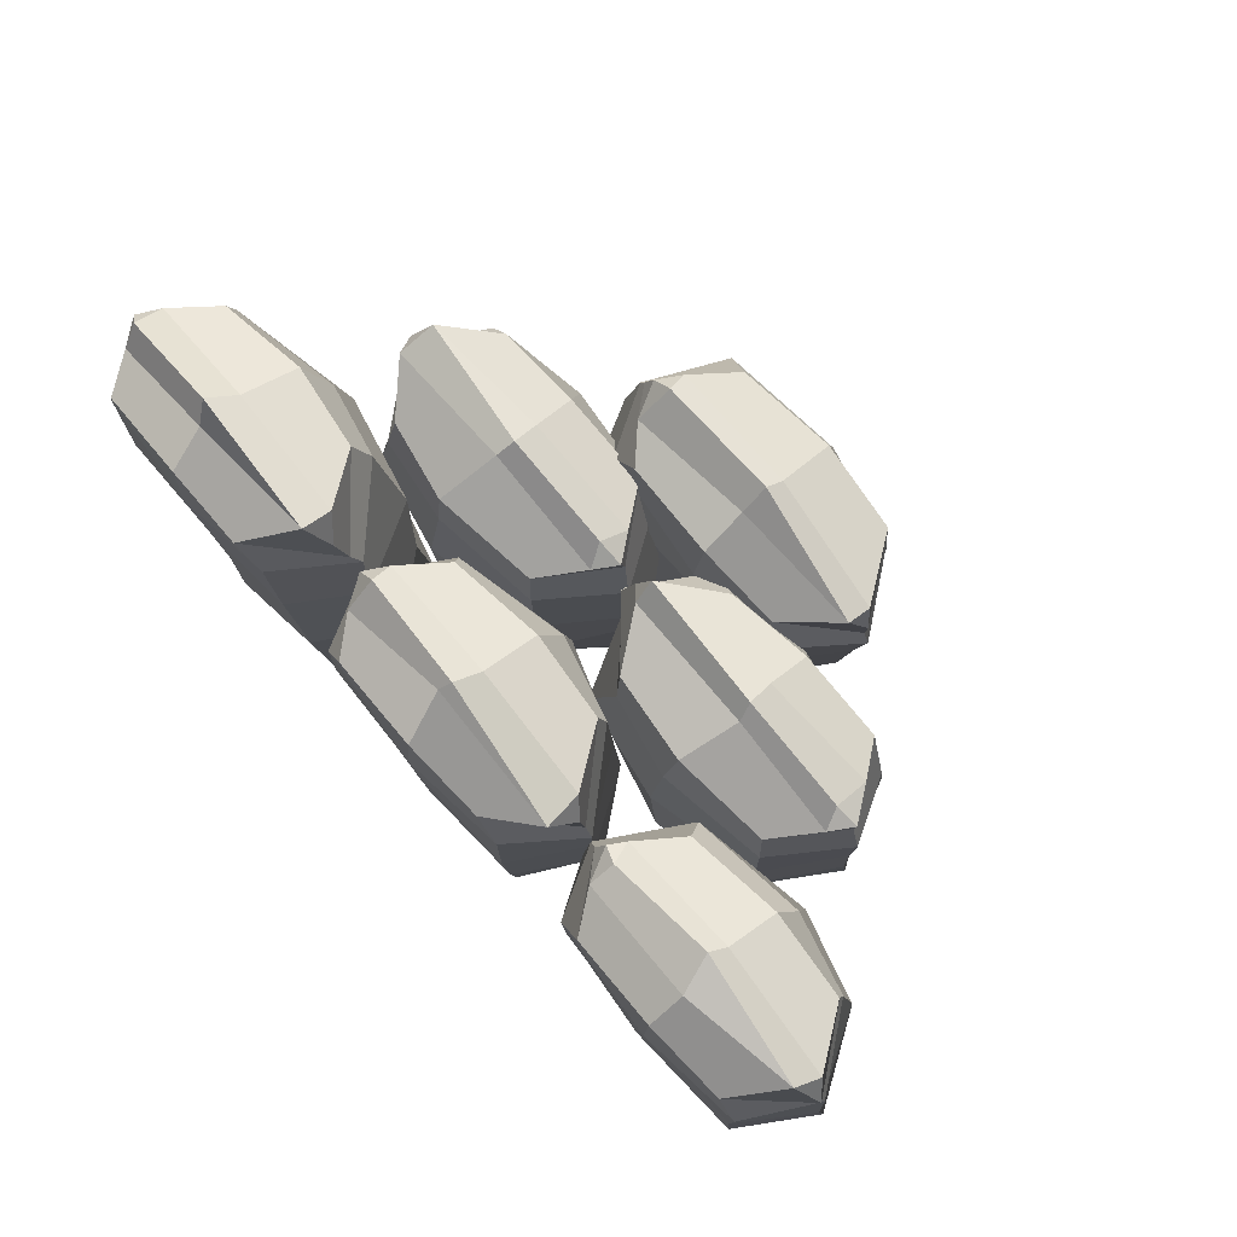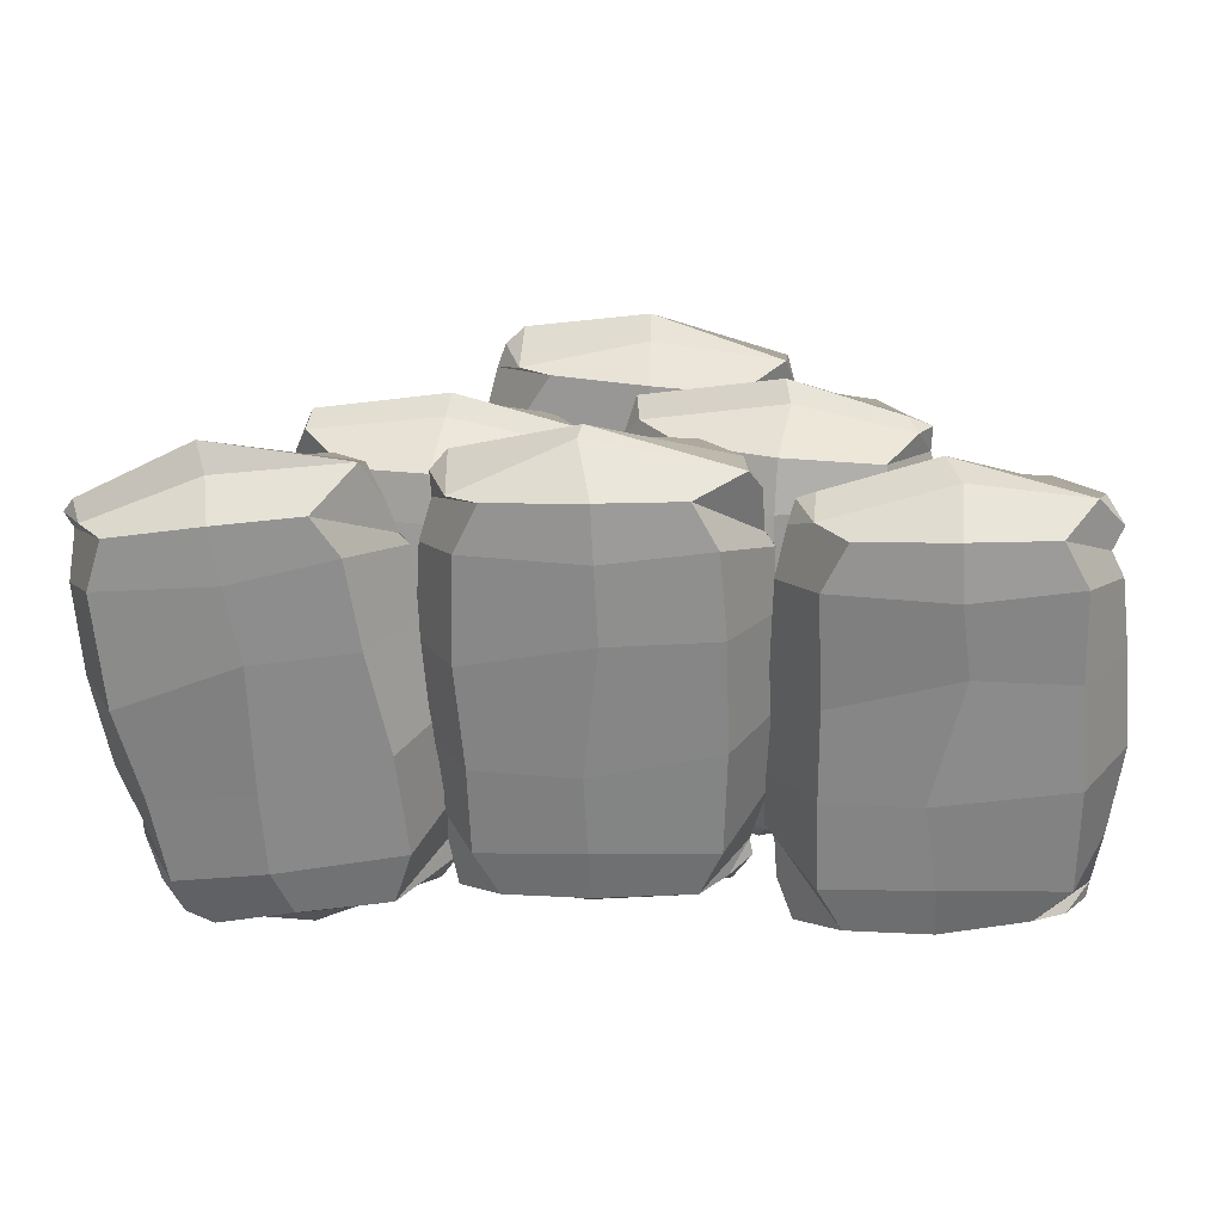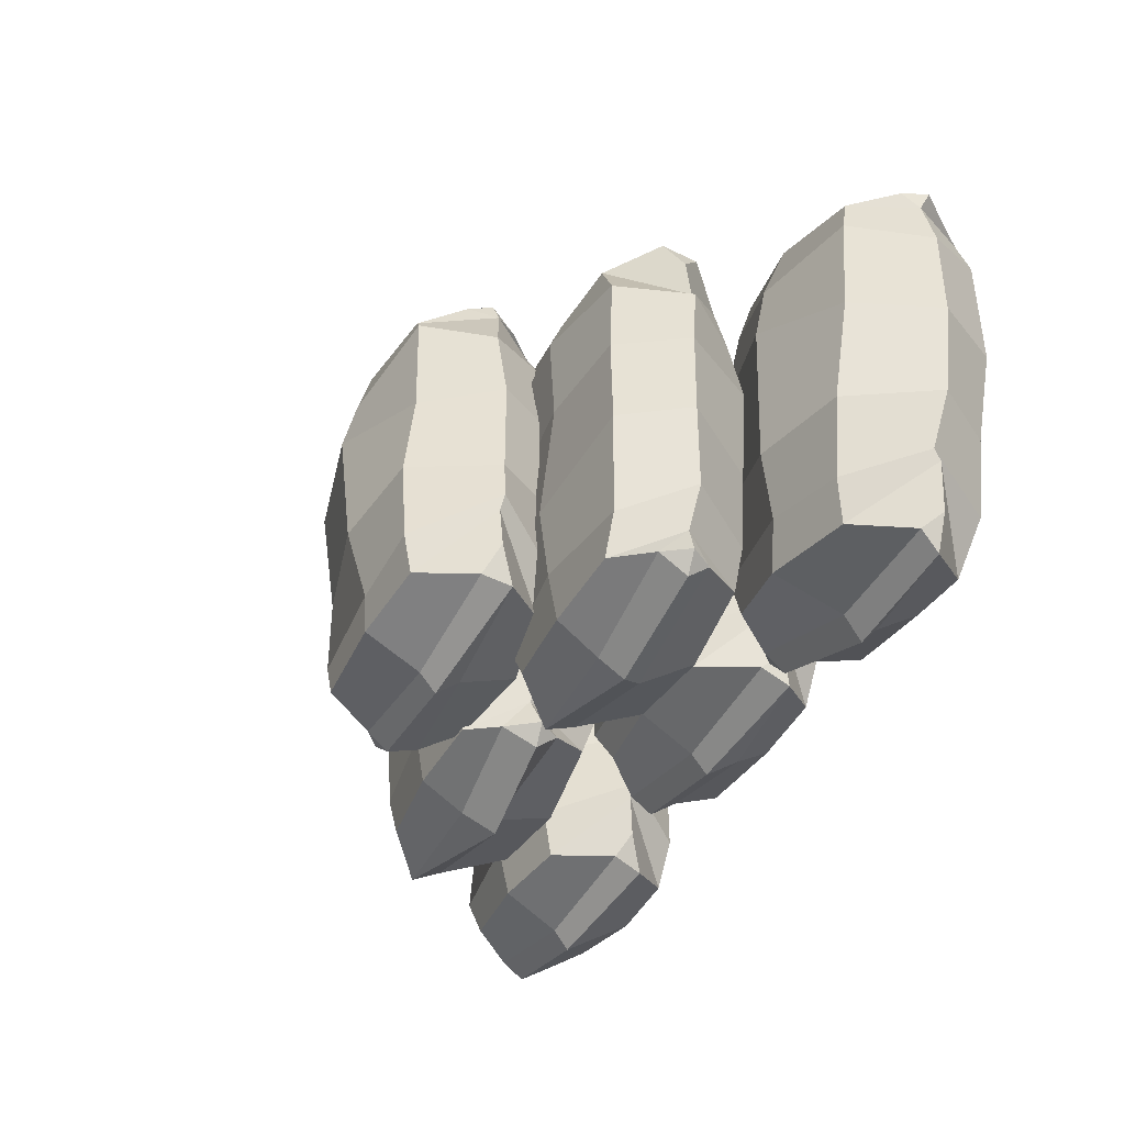
<metadata>
{"format":"obj","ext":"obj","renderer":"f3d","projection":"perspective","resolution":1024,"background":"white","views":[{"elev":80.0,"azim":49.0,"up":"+Z"},{"elev":27.5,"azim":3.2,"up":"+Z"},{"elev":-42.3,"azim":-116.5,"up":"+Z"}]}
</metadata>
<code>
v -39.26 23.24 34.45
v -39.39 1.324 34.37
v -69.61 23.46 28.42
v -69.25 1.612 29.95
v -53.87 1.395 32.39
v -53.87 25.41 32.41
v -56.76 11.31 41.23
v -77.29 12.25 28.98
v -76.35 13.68 25.74
v -28.52 13.1 26.46
v -37.98 25.29 26.84
v -27.27 14.19 24.18
v -35.05 1.823 27.69
v -52.2 0.009911 23.68
v -72.02 1.6 21.45
v -77.72 12.66 17.28
v -70.18 24.84 21.99
v -50.96 28.21 23.69
v -33.2 14.88 36.87
v -33.4 9.881 38.98
v -30.1 12.07 32.09
v -75.02 16.1 29.66
v -73.99 7.992 29.21
v -75.43 11.31 31.6
v -32.39 25.85 14.59
v -32.68 1.242 13.07
v -76.61 11.99 2.058
v -50.41 30.1 13.08
v -68.44 25.2 4.92
v -70.17 0.1648 2.793
v -49.84 0 10.95
v -25.26 12.4 13.97
v -54.87 15.87 37.24
v -55.19 8.526 37
v -59.7 24.03 -34.61
v -58.2 3.081 -35.97
v -29.54 23.46 -28.42
v -29.89 1.612 -29.95
v -45.27 1.395 -32.39
v -44.34 26.9 -33.11
v -44.38 11.88 -41.12
v -21.14 13.44 -28.54
v -22.62 12.31 -24.85
v -70.62 13.1 -26.46
v -61.17 25.29 -26.84
v -71.07 14.41 -24.83
v -64.1 1.823 -27.69
v -48.28 -0.6944 -24.21
v -27.12 1.6 -21.45
v -21.42 12.66 -17.28
v -28.96 24.84 -21.99
v -46.89 27.59 -24.2
v -65.94 14.88 -36.87
v -64.91 11.43 -39.67
v -68.21 11.89 -34.13
v -24.12 16.1 -29.66
v -25.15 7.992 -29.21
v -24.16 12.59 -32.55
v -65.25 26.57 -13.96
v -66.46 1.242 -13.07
v -20.97 13.61 -1.412
v -48.73 30.1 -13.08
v -29.83 23.64 -3.815
v -28.97 0.9108 -3.958
v -49.3 0 -10.95
v -73.88 12.4 -13.97
v -44.81 14.9 -37.13
v -43.96 8.526 -37
v -39.29 30.87 28.58
v -38.68 52.04 29.2
v -8.592 30.73 27.69
v -9.176 52.58 29.15
v -24.75 52.79 29.21
v -26.06 28.31 29.06
v -23.78 41.31 36.92
v -1.09 41.94 29.42
v -1.148 42.79 25.25
v -48.44 40.74 19.55
v -39.61 28.9 21.3
v -50.46 41.27 17.21
v -42.64 52.37 21.69
v -26.14 55.59 21.95
v -6.527 53.7 21.37
v 1.125 41.53 17.92
v -7.045 29.35 21.42
v -25.6 27.06 21.17
v -46.11 37.94 31.75
v -45.99 44.31 32.59
v -48.52 41.57 26.6
v -3.432 38.09 29.74
v -4.377 46.2 29.14
v -5.449 41.62 31.73
v -41.68 27.62 7.941
v -42.74 52.95 6.885
v 3.855 43.78 2.39
v -25.22 24.09 9.597
v -6.155 28.99 4.286
v -3.698 52.66 4.028
v -25.63 54.5 6.613
v -50.22 41.79 6.64
v -24.51 38.32 34.16
v -24.15 45.66 33.96
v -8.76 30.16 -36.12
v -9.424 52.04 -36.11
v -39.51 30.73 -34.6
v -38.93 52.58 -36.06
v -23.35 52.79 -36.13
v -23.35 28.78 -36.14
v -23.33 41.31 -43.68
v -47.02 41.94 -36.33
v -47.46 43 -33.6
v 0.7915 41.09 -26.39
v -8.495 28.9 -28.21
v 2.14 41.21 -25.21
v -5.47 52.37 -28.61
v -23.04 54.18 -27.26
v -41.51 52.3 -28.52
v -49.23 41.53 -24.84
v -41.76 30.23 -27.25
v -23.94 26.91 -29.02
v -2.248 39.31 -37.4
v -2.119 44.31 -39.51
v 0.4125 41.57 -33.52
v -44.68 38.09 -36.65
v -43.73 46.2 -36.06
v -44.2 41.6 -39.51
v -6.427 27.62 -14.86
v -5.366 52.95 -13.8
v -50.46 42.2 -9.621
v -22.88 24.09 -16.51
v -40.73 28.42 -9.902
v -43.81 53.28 -10.52
v -22.65 55.54 -14.32
v 0.7734 41.05 -14.15
v -22.24 38.19 -42.55
v -23.98 46.11 -41.64
v 66.03 24.03 33.02
v 65.37 2.146 33
v 35.32 23.46 30.76
v 35.87 1.612 32.24
v 51.44 1.395 32.68
v 51.44 25.41 32.69
v 49.21 13.95 40.2
v 28.5 13.38 33.36
v 27.42 12.13 29.72
v 73.8 13.03 26.42
v 66.49 25.29 25.12
v 76.05 13.56 21.94
v 69.5 1.823 25.59
v 51.97 0.009911 23.82
v 32.03 1.6 24.16
v 25.84 12.66 20.76
v 34.24 26.08 25.4
v 53.38 28.5 25.54
v 72.51 14.88 34.46
v 70.94 10.87 35.52
v 75.26 12.62 30.65
v 30.11 16.1 32.69
v 31.07 7.992 32.11
v 31.32 12.38 34.9
v 68.88 26.57 11.82
v 69.96 1.242 10.79
v 24.98 11.99 5.522
v 53.81 30.44 14.13
v 33.45 25.2 7.308
v 32.92 1.429 5.452
v 53.76 1.098 11.2
v 77.44 12.4 10.73
v 50.56 16.71 37.73
v 51.44 7.501 38.95
v 37.03 24.03 -33.02
v 37.7 2.146 -33
v 67.74 23.46 -30.76
v 66.17 2.905 -30.71
v 51.62 1.395 -32.68
v 51.62 25.41 -32.69
v 52.78 12.88 -40.36
v 75.28 12.25 -32.31
v 75.7 12.69 -29.75
v 27.25 13.1 -23.53
v 37.37 25.22 -23.96
v 25.63 12.92 -21.3
v 33.56 1.823 -25.59
v 51.09 0.009911 -23.82
v 71.65 2.386 -24.85
v 77.22 12.66 -20.76
v 70.05 24.87 -24.26
v 51.07 27.59 -24.35
v 31.52 14.09 -33.62
v 30.47 9.881 -36.57
v 27.8 12.62 -30.65
v 72.95 16.1 -32.69
v 71.68 7.036 -31.89
v 72.54 12.59 -35.55
v 33.85 25.73 -12.53
v 33.1 2.18 -10.59
v 79.27 13.42 -5.912
v 51.87 31.1 -13.85
v 68.24 24.11 -8.455
v 71.45 0.9108 -6.577
v 48.75 0.2334 -9.643
v 25.62 12.4 -10.73
v 51.99 15.87 -37.62
v 52.34 8.526 -37.41
v 42.16 30.16 -32.66
v 41.25 51.69 -34.05
v 11.13 30.9 -30.24
v 11.99 52.58 -32.61
v 27.57 52.79 -32.67
v 27.57 28.78 -32.68
v 25.4 40.13 -40.92
v 3.903 41.94 -32.87
v 5.481 43.41 -28.07
v 50.88 41.08 -23.71
v 43.87 27.62 -24.83
v 53.65 42.72 -20.08
v 46.69 51.2 -24
v 27.88 54.18 -23.81
v 7.953 52.59 -24.63
v 3.05 40.72 -20
v 9.858 29.35 -24.87
v 27.91 26.6 -24.33
v 50.11 39.65 -33.63
v 50.36 44.57 -36.39
v 51.33 41.57 -30.06
v 6.246 38.09 -33.19
v 8.145 47.14 -32.7
v 6.724 41.6 -36.05
v 44.49 27.62 -11.4
v 47.14 51.82 -10.81
v 0.4567 42.2 -6.163
v 28.04 24.09 -13.06
v 8.969 28.99 -7.744
v 7.116 53.28 -7.057
v 27.32 52.81 -10.23
v 53.03 41.79 -10.1
v 27.96 38.9 -36.03
v 26.97 45.66 -37.42
v 11.68 30.59 33.81
v 13.05 50.9 32.14
v 42.33 30.73 31.15
v 41.74 52.58 32.61
v 26.94 52.83 32.94
v 26.1 29.09 32.62
v 27.14 41.31 40.38
v 49.83 41.94 32.87
v 49.71 41.88 28.67
v 0.8066 40.27 22.87
v 12.55 29.2 24.87
v 0.4567 41.27 20.67
v 8.284 52.37 25.15
v 25.85 54.66 23.81
v 46.34 51.16 23.26
v 52.05 41.53 21.38
v 43.88 29.35 24.87
v 25.82 26.6 24.33
v 5.061 39.31 33.94
v 4.519 42.84 36.54
v 2.401 41.57 30.06
v 47.49 38.09 33.19
v 45.91 47.25 32.51
v 45.8 41.54 34.55
v 8.725 26.92 12.82
v 8.18 52.95 10.34
v 52.21 41.75 5.208
v 26.02 24.18 11.85
v 44.77 28.99 7.744
v 46.62 53.28 7.057
v 25.46 54.67 10.86
v 0.7047 41.79 10.1
v 27.99 38.75 37.33
v 26.77 45.66 37.42
v -15.95 74.23 -29.09
v -15.29 52.34 -29.14
v 13.5 75.3 -31.76
v 14.09 51.81 -31.84
v -2.845 50.01 -31.77
v -1.428 75.61 -30.47
v -1.17 63.08 -38.22
v 22.52 63.59 -32.57
v 22.39 62.51 -28.67
v -24.56 63.3 -18.51
v -15.48 75.49 -21.19
v -25.9 63.12 -16.11
v -18.53 52.02 -21.3
v -0.9124 50.21 -21.6
v 18.18 50.86 -23.99
v 25.17 64.48 -20.71
v 16.93 75.04 -24.34
v -1.77 76.2 -23.53
v -21.5 64.8 -30.03
v -22.88 60.08 -31.84
v -24.84 62.82 -25.65
v 19.3 66.27 -32.62
v 19.4 57.32 -33.25
v 19.02 62.79 -35.76
v -16.3 76.77 -7.7
v -17.25 51.44 -6.55
v 28.04 62.19 -6.586
v -0.3676 79.54 -10.17
v 20.48 73.97 -7.361
v 19.94 51.08 -5.776
v -0.09384 50.2 -8.678
v -23.24 62.11 -6.851
v -1.636 66.07 -35.4
v -1.454 59.18 -34.78
v 20.58 74.23 33.11
v 19.92 52.34 33.16
v -10.18 73.66 34.46
v -9.462 51.81 35.86
v 6.053 51.59 34.47
v 6.058 75.61 34.48
v 5.8 63.08 42.24
v -17.49 62.45 36.88
v -18.86 61.89 33.07
v 29.19 63.3 22.53
v 21.59 74.36 23.7
v 30.53 63.12 20.13
v 23.16 52.02 25.32
v 6.192 49.74 24.73
v -14.22 51.8 28.29
v -20.76 62.86 25.64
v -13.92 74.75 29.59
v 5.623 77.79 26.13
v 27.81 63.88 35.38
v 27.51 60.08 35.86
v 29.47 62.82 29.66
v -15.13 66.3 36.98
v -14.93 57.16 34.91
v -14.39 62.79 39.78
v 20.93 76.77 11.72
v 21.88 51.44 10.57
v -23.41 62.19 10.6
v 4.696 80.3 14.9
v -14.07 74.42 10.28
v -17.14 49.91 10.62
v 4.724 50.2 12.7
v 29.3 62.6 9.627
v 6.266 66.07 39.42
v 5.897 58.72 39.26
v -14.53 24.03 -28.39
v -13.87 2.146 -28.37
v 16.92 21.99 -24.64
v 16.03 2.265 -27.32
v 0.05721 1.395 -28.05
v 0.05383 25.41 -28.07
v 1.211 12.88 -35.74
v 24.03 11.97 -26.24
v 23.5 12.31 -23.51
v -24.31 13.1 -18.88
v -14.98 25.29 -20.49
v -24.96 13.3 -18.21
v -18 1.823 -20.95
v -0.464 0.009911 -19.2
v 19.48 1.6 -19.56
v 26.28 14.3 -15.33
v 17.05 25.42 -20.94
v -1.185 26.79 -20.77
v -21.01 14.88 -29.81
v -21.09 9.881 -31.93
v -22.47 11.33 -26.43
v 21.39 16.1 -28.09
v 20.43 7.992 -27.51
v 20.97 12.59 -30.95
v -17.36 26.57 -7.183
v -18.44 1.242 -6.152
v 26.55 11.99 -0.9278
v -0.8675 30.1 -8.458
v 18.07 25.2 -2.705
v 19.91 0.9108 -1.976
v -1.152 0 -6.273
v -26.96 12.7 -5.556
v 1.042 15.68 -32.44
v -0.8367 7.829 -32.69
v 14.53 24.03 37.63
v 13.87 2.146 37.61
v -16.18 23.46 35.4
v -15.63 1.612 36.87
v -0.05721 1.395 37.3
v -0.05383 25.41 37.31
v -1.665 11.46 44.91
v -23.72 12.25 36.95
v -23.5 12.31 32.76
v 24.31 13.1 28.12
v 14.98 25.29 29.73
v 25.92 12.92 25.9
v 18 1.823 30.2
v 0.464 0.009911 28.44
v -19.48 1.6 28.81
v -25.67 12.66 25.41
v -17.58 24.84 29.1
v 1.398 28.8 30.44
v 21.01 14.88 39.06
v 21.71 8.547 39.59
v 23.76 12.62 35.24
v -21.39 16.1 37.33
v -20.95 7.409 35.16
v -20.97 12.59 40.19
v 16.59 25.1 15.87
v 19.33 0.8041 16.6
v -26.55 11.99 10.17
v 0.9795 30.41 17.42
v -18.21 24.18 11.6
v -19.91 0.9108 11.22
v 1.152 0 15.52
v 25.92 12.4 15.32
v -0.4206 15.87 42.24
v -2.352 9.375 43.64
f 8 9 23
f 7 24 23 34
f 17 18 28 29
f 13 14 31 26
f 3 22 33 6
f 3 9 22
f 11 12 32 25
f 15 16 27 30
f 21 19 20
f 1 10 12 11
f 13 12 10 2
f 2 5 14 13
f 15 14 5 4
f 4 9 16 15
f 17 16 9 3
f 3 6 18 17
f 11 18 6 1
f 1 19 21 10
f 6 33 19 1
f 20 7 34
f 2 10 21 20
f 23 9 4
f 23 24 8
f 24 22 8
f 22 9 8
f 26 32 12 13
f 30 31 14 15
f 25 28 18 11
f 29 27 16 17
f 33 22 24 7
f 19 33 7 20
f 34 23 4 5
f 20 34 5 2
f 42 43 57
f 41 58 57 68
f 51 52 62 63
f 47 48 65 60
f 37 56 67 40
f 37 43 56
f 45 46 66 59
f 49 50 61 64
f 55 53 54
f 35 44 46 45
f 47 46 44 36
f 36 39 48 47
f 49 48 39 38
f 38 43 50 49
f 51 50 43 37
f 37 40 52 51
f 45 52 40 35
f 35 53 55 44
f 40 67 53 35
f 54 41 68
f 36 44 55 54
f 57 43 38
f 57 58 42
f 58 56 42
f 56 43 42
f 60 66 46 47
f 64 65 48 49
f 59 62 52 45
f 63 61 50 51
f 67 56 58 41
f 53 67 41 54
f 68 57 38 39
f 54 68 39 36
f 26 31 65 64
f 31 30 60 65
f 30 27 66 60
f 27 29 59 66
f 29 28 62 59
f 28 25 63 62
f 25 32 61 63
f 32 26 64 61
f 76 77 91
f 75 92 91 102
f 85 86 96 97
f 81 82 99 94
f 71 90 101 74
f 71 77 90
f 79 80 100 93
f 83 84 95 98
f 89 87 88
f 69 78 80 79
f 81 80 78 70
f 70 73 82 81
f 83 82 73 72
f 72 77 84 83
f 85 84 77 71
f 71 74 86 85
f 79 86 74 69
f 69 87 89 78
f 74 101 87 69
f 88 75 102
f 70 78 89 88
f 91 77 72
f 91 92 76
f 92 90 76
f 90 77 76
f 94 100 80 81
f 98 99 82 83
f 93 96 86 79
f 97 95 84 85
f 101 90 92 75
f 87 101 75 88
f 102 91 72 73
f 88 102 73 70
f 110 111 125
f 109 126 125 136
f 119 120 130 131
f 115 116 133 128
f 105 124 135 108
f 105 111 124
f 113 114 134 127
f 117 118 129 132
f 123 121 122
f 103 112 114 113
f 115 114 112 104
f 104 107 116 115
f 117 116 107 106
f 106 111 118 117
f 119 118 111 105
f 105 108 120 119
f 113 120 108 103
f 103 121 123 112
f 108 135 121 103
f 122 109 136
f 104 112 123 122
f 125 111 106
f 125 126 110
f 126 124 110
f 124 111 110
f 128 134 114 115
f 132 133 116 117
f 127 130 120 113
f 131 129 118 119
f 135 124 126 109
f 121 135 109 122
f 136 125 106 107
f 122 136 107 104
f 94 99 133 132
f 99 98 128 133
f 98 95 134 128
f 95 97 127 134
f 97 96 130 127
f 96 93 131 130
f 93 100 129 131
f 100 94 132 129
f 144 145 159
f 143 160 159 170
f 153 154 164 165
f 149 150 167 162
f 139 158 169 142
f 139 145 158
f 147 148 168 161
f 151 152 163 166
f 157 155 156
f 137 146 148 147
f 149 148 146 138
f 138 141 150 149
f 151 150 141 140
f 140 145 152 151
f 153 152 145 139
f 139 142 154 153
f 147 154 142 137
f 137 155 157 146
f 142 169 155 137
f 156 143 170
f 138 146 157 156
f 159 145 140
f 159 160 144
f 160 158 144
f 158 145 144
f 162 168 148 149
f 166 167 150 151
f 161 164 154 147
f 165 163 152 153
f 169 158 160 143
f 155 169 143 156
f 170 159 140 141
f 156 170 141 138
f 178 179 193
f 177 194 193 204
f 187 188 198 199
f 183 184 201 196
f 173 192 203 176
f 173 179 192
f 181 182 202 195
f 185 186 197 200
f 191 189 190
f 171 180 182 181
f 183 182 180 172
f 172 175 184 183
f 185 184 175 174
f 174 179 186 185
f 187 186 179 173
f 173 176 188 187
f 181 188 176 171
f 171 189 191 180
f 176 203 189 171
f 190 177 204
f 172 180 191 190
f 193 179 174
f 193 194 178
f 194 192 178
f 192 179 178
f 196 202 182 183
f 200 201 184 185
f 195 198 188 181
f 199 197 186 187
f 203 192 194 177
f 189 203 177 190
f 204 193 174 175
f 190 204 175 172
f 162 167 201 200
f 167 166 196 201
f 166 163 202 196
f 163 165 195 202
f 165 164 198 195
f 164 161 199 198
f 161 168 197 199
f 168 162 200 197
f 212 213 227
f 211 228 227 238
f 221 222 232 233
f 217 218 235 230
f 207 226 237 210
f 207 213 226
f 215 216 236 229
f 219 220 231 234
f 225 223 224
f 205 214 216 215
f 217 216 214 206
f 206 209 218 217
f 219 218 209 208
f 208 213 220 219
f 221 220 213 207
f 207 210 222 221
f 215 222 210 205
f 205 223 225 214
f 210 237 223 205
f 224 211 238
f 206 214 225 224
f 227 213 208
f 227 228 212
f 228 226 212
f 226 213 212
f 230 236 216 217
f 234 235 218 219
f 229 232 222 215
f 233 231 220 221
f 237 226 228 211
f 223 237 211 224
f 238 227 208 209
f 224 238 209 206
f 246 247 261
f 245 262 261 272
f 255 256 266 267
f 251 252 269 264
f 241 260 271 244
f 241 247 260
f 249 250 270 263
f 253 254 265 268
f 259 257 258
f 239 248 250 249
f 251 250 248 240
f 240 243 252 251
f 253 252 243 242
f 242 247 254 253
f 255 254 247 241
f 241 244 256 255
f 249 256 244 239
f 239 257 259 248
f 244 271 257 239
f 258 245 272
f 240 248 259 258
f 261 247 242
f 261 262 246
f 262 260 246
f 260 247 246
f 264 270 250 251
f 268 269 252 253
f 263 266 256 249
f 267 265 254 255
f 271 260 262 245
f 257 271 245 258
f 272 261 242 243
f 258 272 243 240
f 230 235 269 268
f 235 234 264 269
f 234 231 270 264
f 231 233 263 270
f 233 232 266 263
f 232 229 267 266
f 229 236 265 267
f 236 230 268 265
f 280 281 295
f 279 296 295 306
f 289 290 300 301
f 285 286 303 298
f 275 294 305 278
f 275 281 294
f 283 284 304 297
f 287 288 299 302
f 293 291 292
f 273 282 284 283
f 285 284 282 274
f 274 277 286 285
f 287 286 277 276
f 276 281 288 287
f 289 288 281 275
f 275 278 290 289
f 283 290 278 273
f 273 291 293 282
f 278 305 291 273
f 292 279 306
f 274 282 293 292
f 295 281 276
f 295 296 280
f 296 294 280
f 294 281 280
f 298 304 284 285
f 302 303 286 287
f 297 300 290 283
f 301 299 288 289
f 305 294 296 279
f 291 305 279 292
f 306 295 276 277
f 292 306 277 274
f 314 315 329
f 313 330 329 340
f 323 324 334 335
f 319 320 337 332
f 309 328 339 312
f 309 315 328
f 317 318 338 331
f 321 322 333 336
f 327 325 326
f 307 316 318 317
f 319 318 316 308
f 308 311 320 319
f 321 320 311 310
f 310 315 322 321
f 323 322 315 309
f 309 312 324 323
f 317 324 312 307
f 307 325 327 316
f 312 339 325 307
f 326 313 340
f 308 316 327 326
f 329 315 310
f 329 330 314
f 330 328 314
f 328 315 314
f 332 338 318 319
f 336 337 320 321
f 331 334 324 317
f 335 333 322 323
f 339 328 330 313
f 325 339 313 326
f 340 329 310 311
f 326 340 311 308
f 298 303 337 336
f 303 302 332 337
f 302 299 338 332
f 299 301 331 338
f 301 300 334 331
f 300 297 335 334
f 297 304 333 335
f 304 298 336 333
f 348 349 363
f 347 364 363 374
f 357 358 368 369
f 353 354 371 366
f 343 362 373 346
f 343 349 362
f 351 352 372 365
f 355 356 367 370
f 361 359 360
f 341 350 352 351
f 353 352 350 342
f 342 345 354 353
f 355 354 345 344
f 344 349 356 355
f 357 356 349 343
f 343 346 358 357
f 351 358 346 341
f 341 359 361 350
f 346 373 359 341
f 360 347 374
f 342 350 361 360
f 363 349 344
f 363 364 348
f 364 362 348
f 362 349 348
f 366 372 352 353
f 370 371 354 355
f 365 368 358 351
f 369 367 356 357
f 373 362 364 347
f 359 373 347 360
f 374 363 344 345
f 360 374 345 342
f 382 383 397
f 381 398 397 408
f 391 392 402 403
f 387 388 405 400
f 377 396 407 380
f 377 383 396
f 385 386 406 399
f 389 390 401 404
f 395 393 394
f 375 384 386 385
f 387 386 384 376
f 376 379 388 387
f 389 388 379 378
f 378 383 390 389
f 391 390 383 377
f 377 380 392 391
f 385 392 380 375
f 375 393 395 384
f 380 407 393 375
f 394 381 408
f 376 384 395 394
f 397 383 378
f 397 398 382
f 398 396 382
f 396 383 382
f 400 406 386 387
f 404 405 388 389
f 399 402 392 385
f 403 401 390 391
f 407 396 398 381
f 393 407 381 394
f 408 397 378 379
f 394 408 379 376
f 366 371 405 404
f 371 370 400 405
f 370 367 406 400
f 367 369 399 406
f 369 368 402 399
f 368 365 403 402
f 365 372 401 403
f 372 366 404 401

</code>
